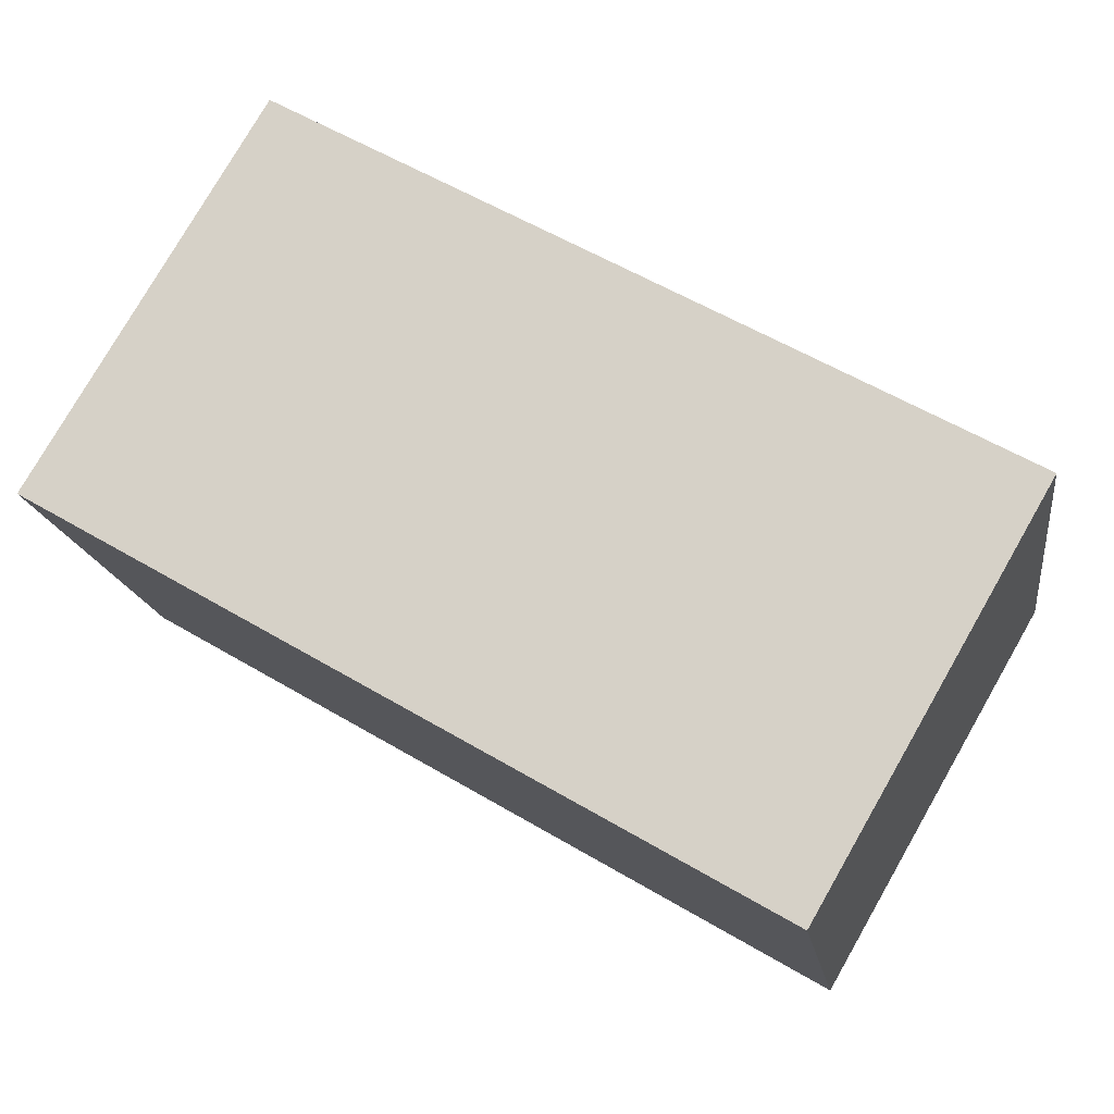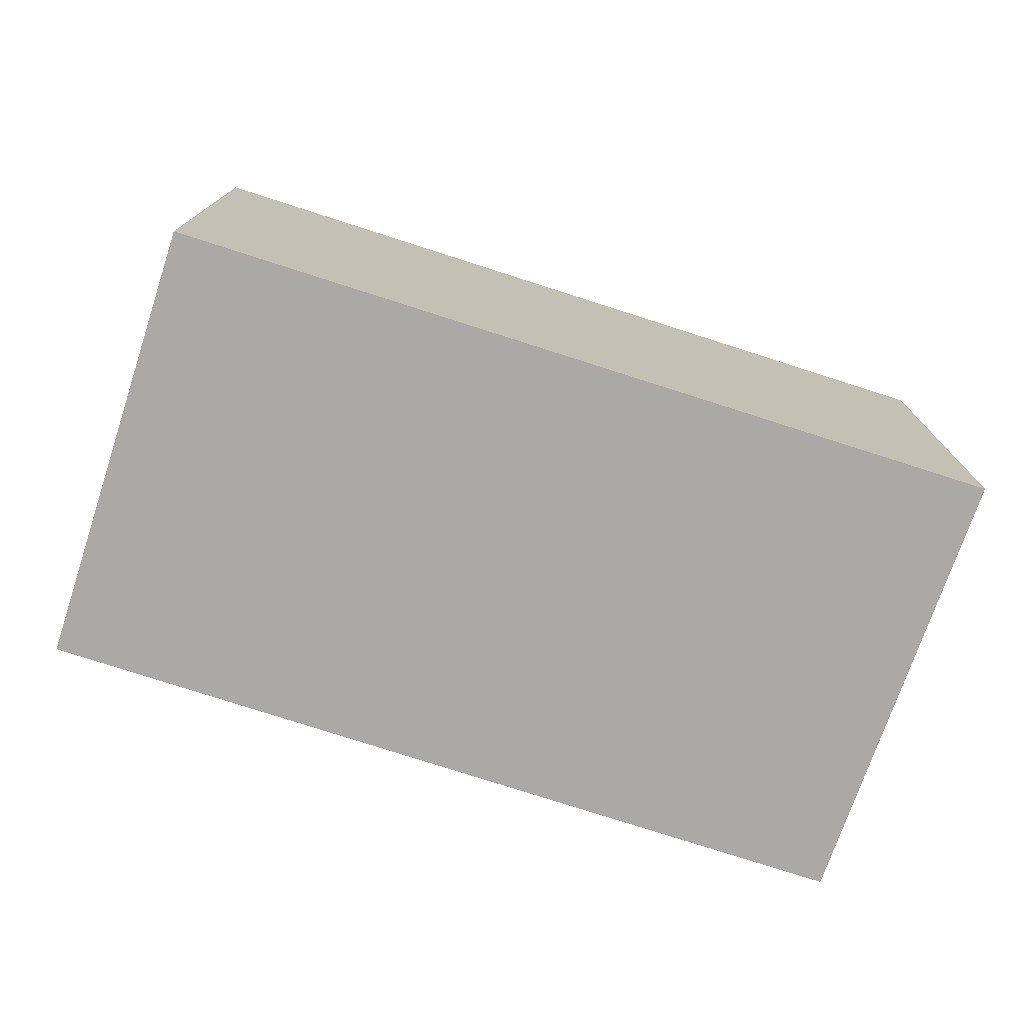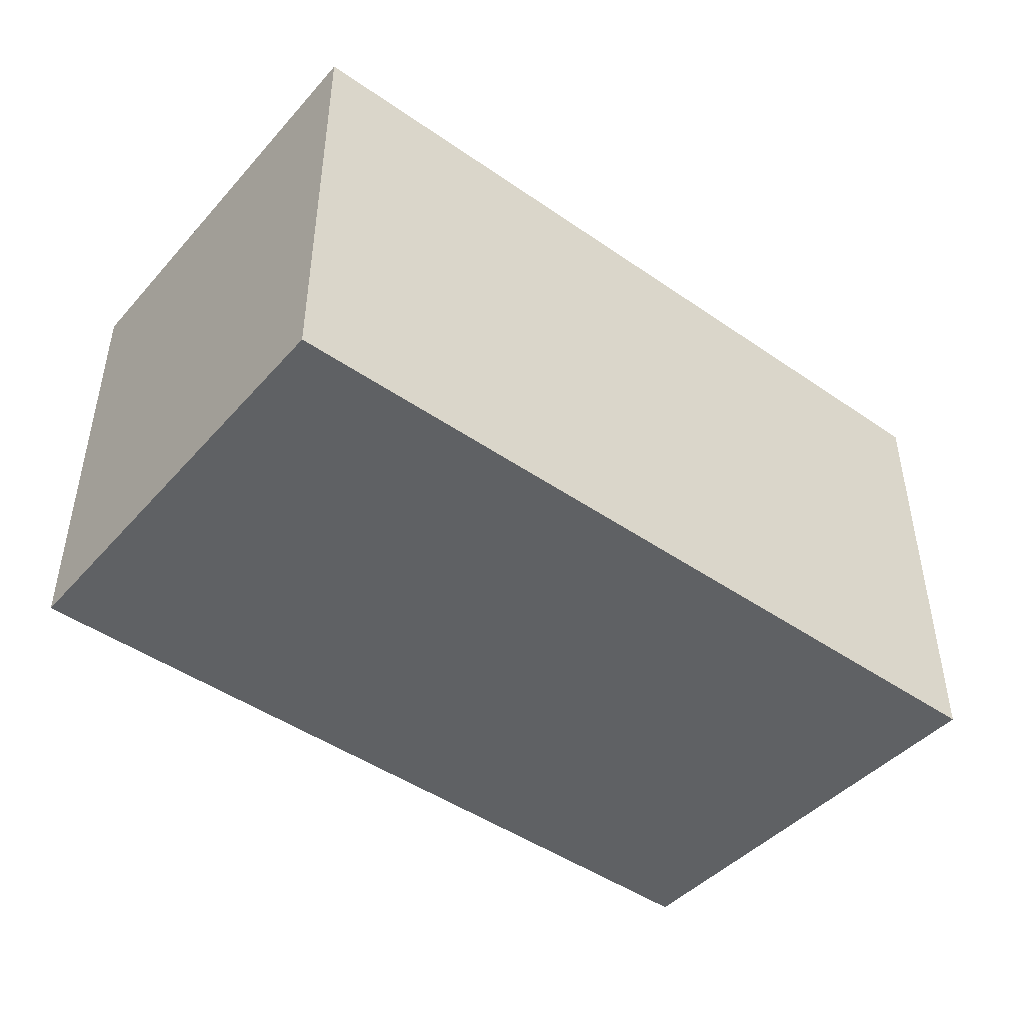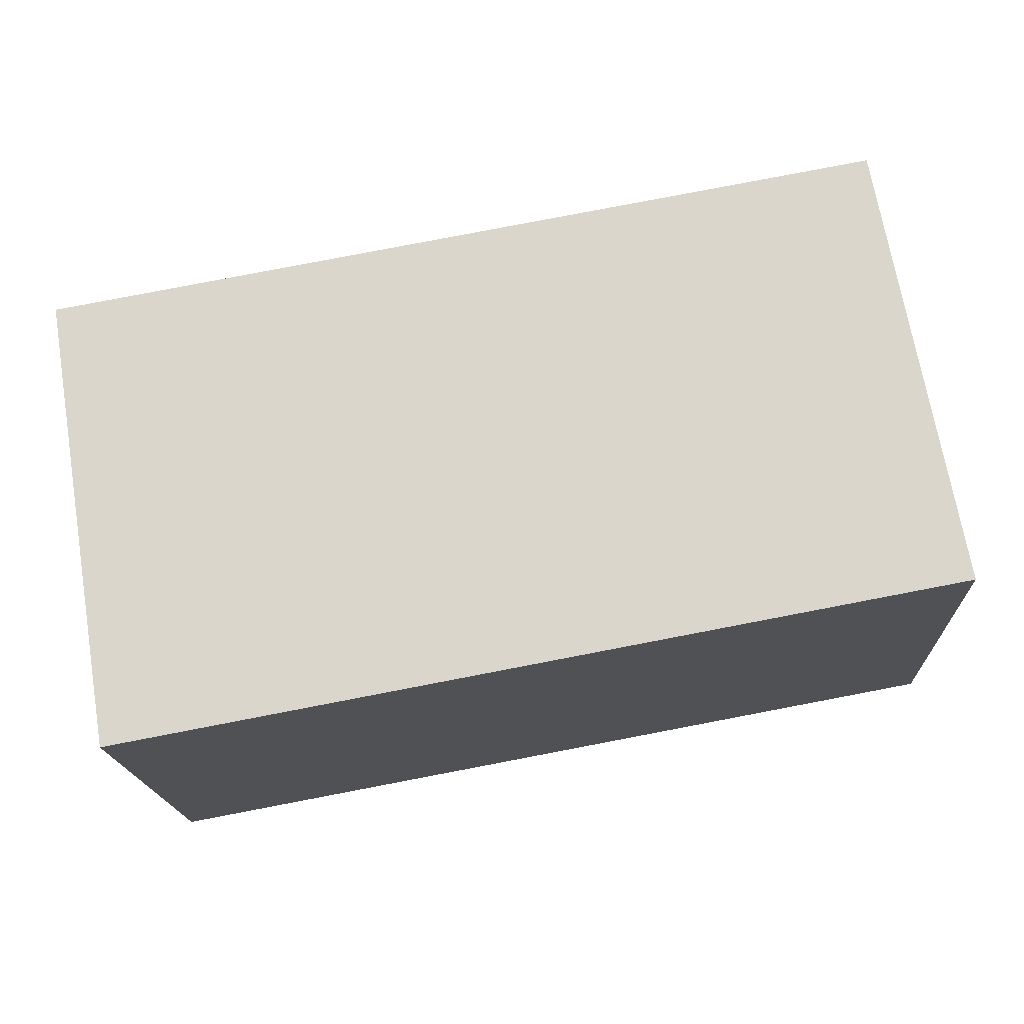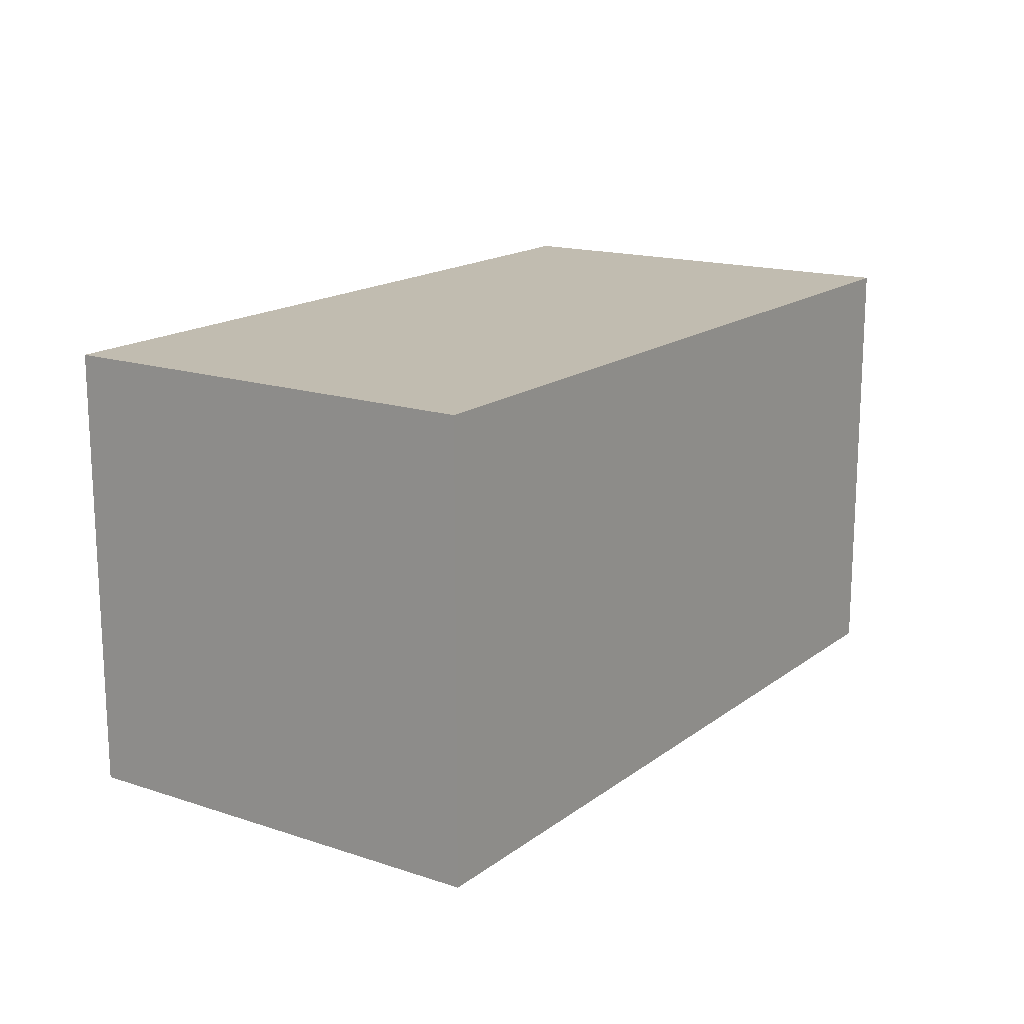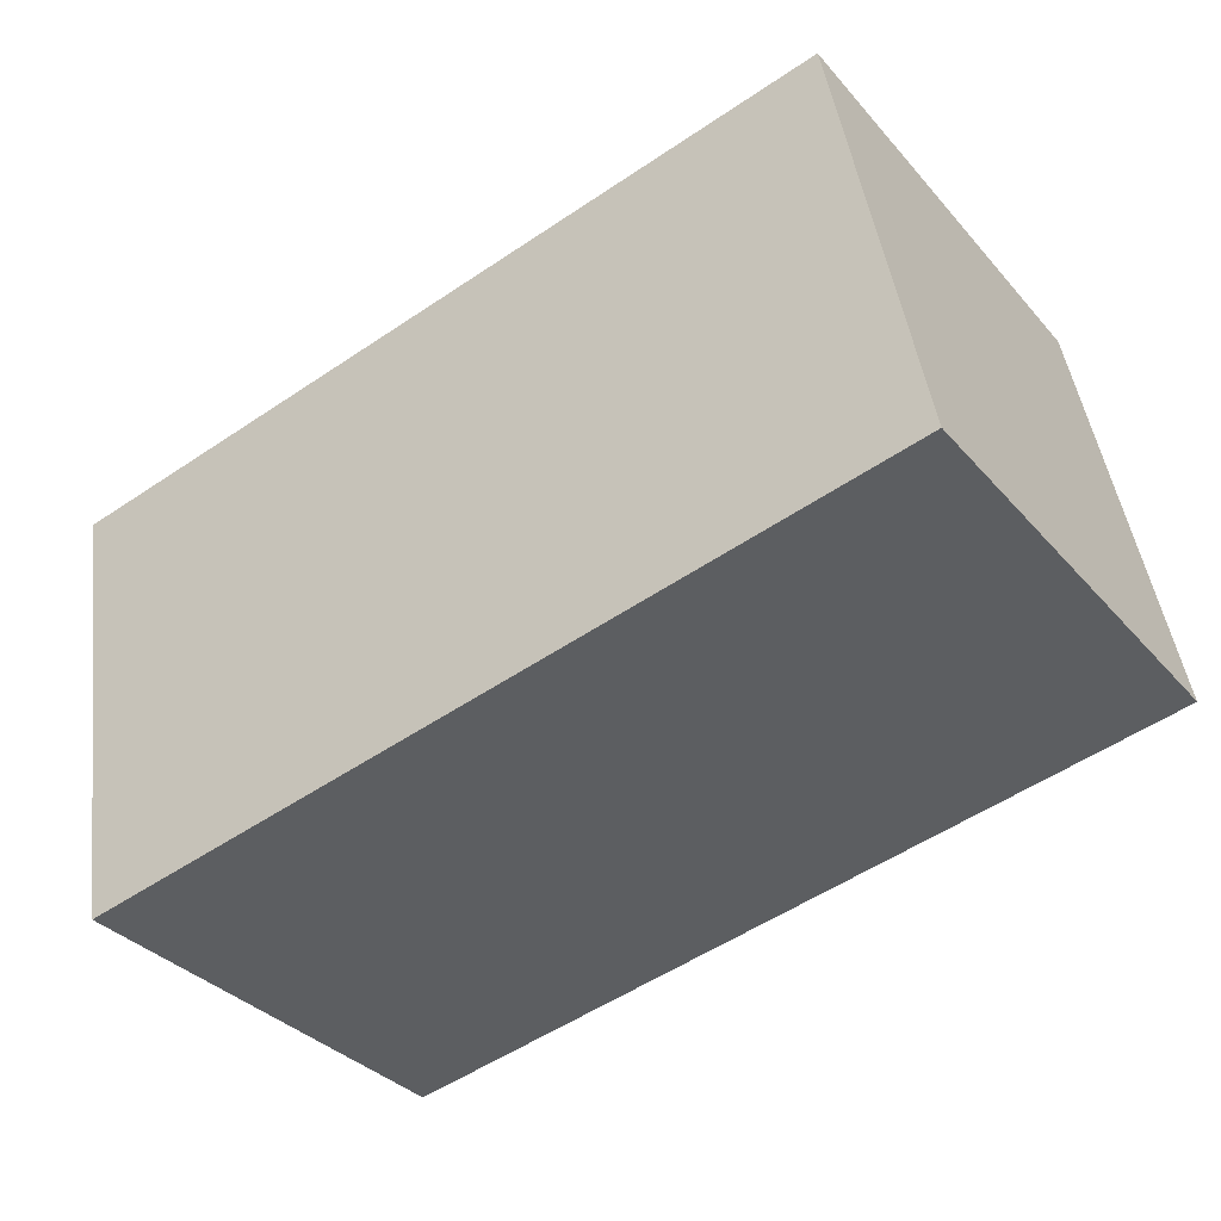
<metadata>
{"format":"obj","ext":"obj","renderer":"f3d","projection":"perspective","resolution":1024,"background":"white","views":[{"elev":78.1,"azim":29.9,"up":"+Z"},{"elev":-75.5,"azim":151.7,"up":"+Y"},{"elev":-45.8,"azim":131.0,"up":"+Y"},{"elev":-17.3,"azim":2.6,"up":"+Z"},{"elev":16.4,"azim":113.8,"up":"+Y"},{"elev":-34.6,"azim":34.8,"up":"+Z"}]}
</metadata>
<code>
v  3.982 2.193 0.718
v  0.347 2.193 -2.171
v  0 2.193 1.343e-16
v  4.374 2.193 -1.424
v  0.347 1.329e-16 -2.171
v  0 0 0
v  3.982 -4.396e-17 0.718
v  4.374 8.719e-17 -1.424
g defaultobject
f 1 2 3
f 2 1 4
f 5 3 2
f 3 5 6
f 6 1 3
f 1 6 7
f 7 4 1
f 4 7 8
f 8 2 4
f 2 8 5
f 8 6 5
f 6 8 7

</code>
